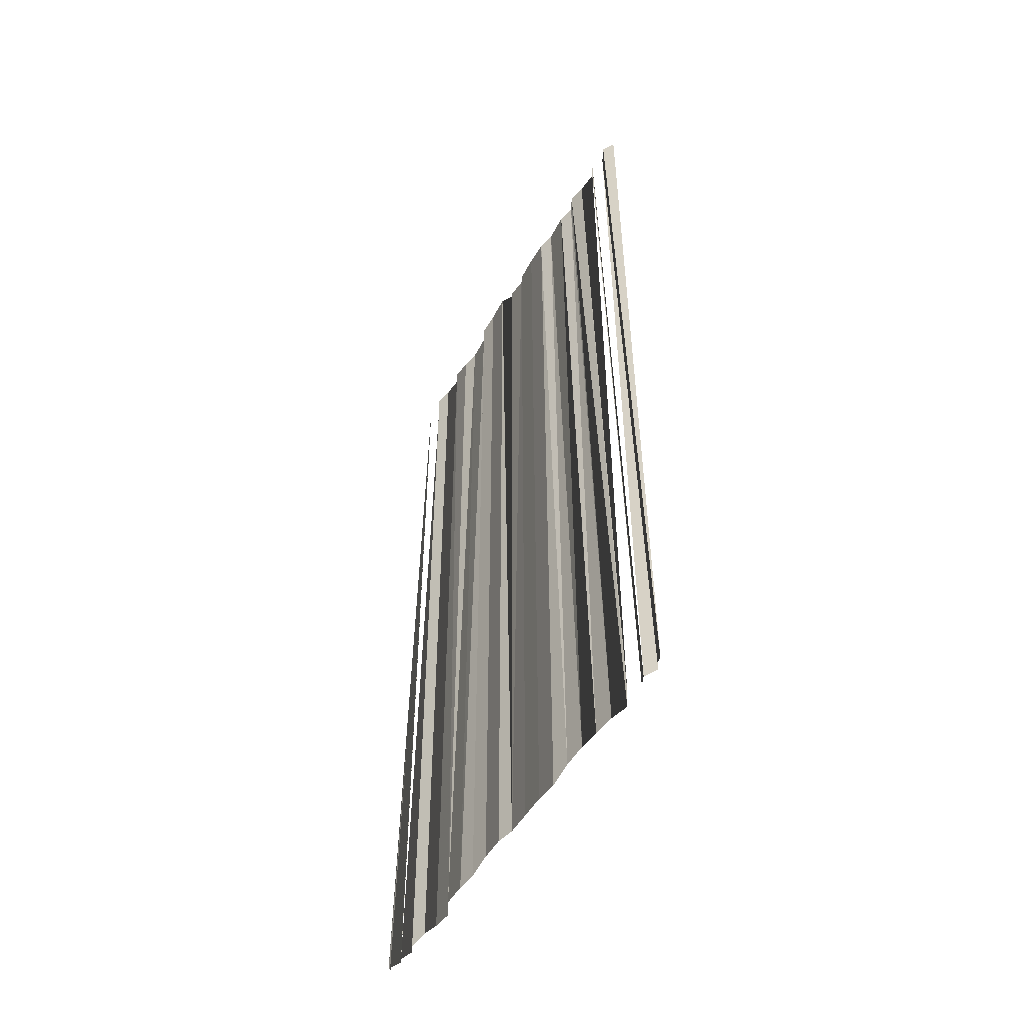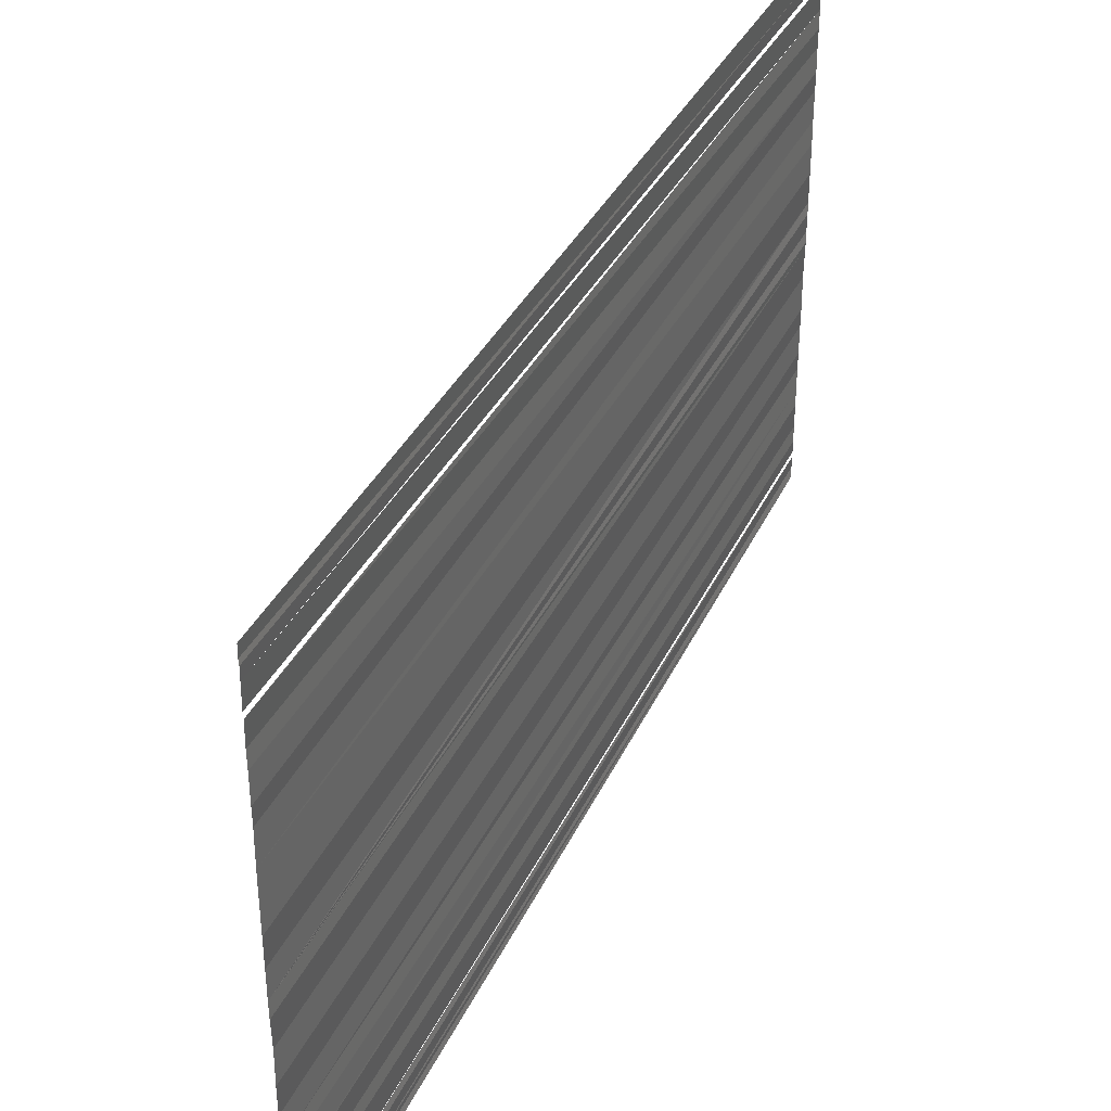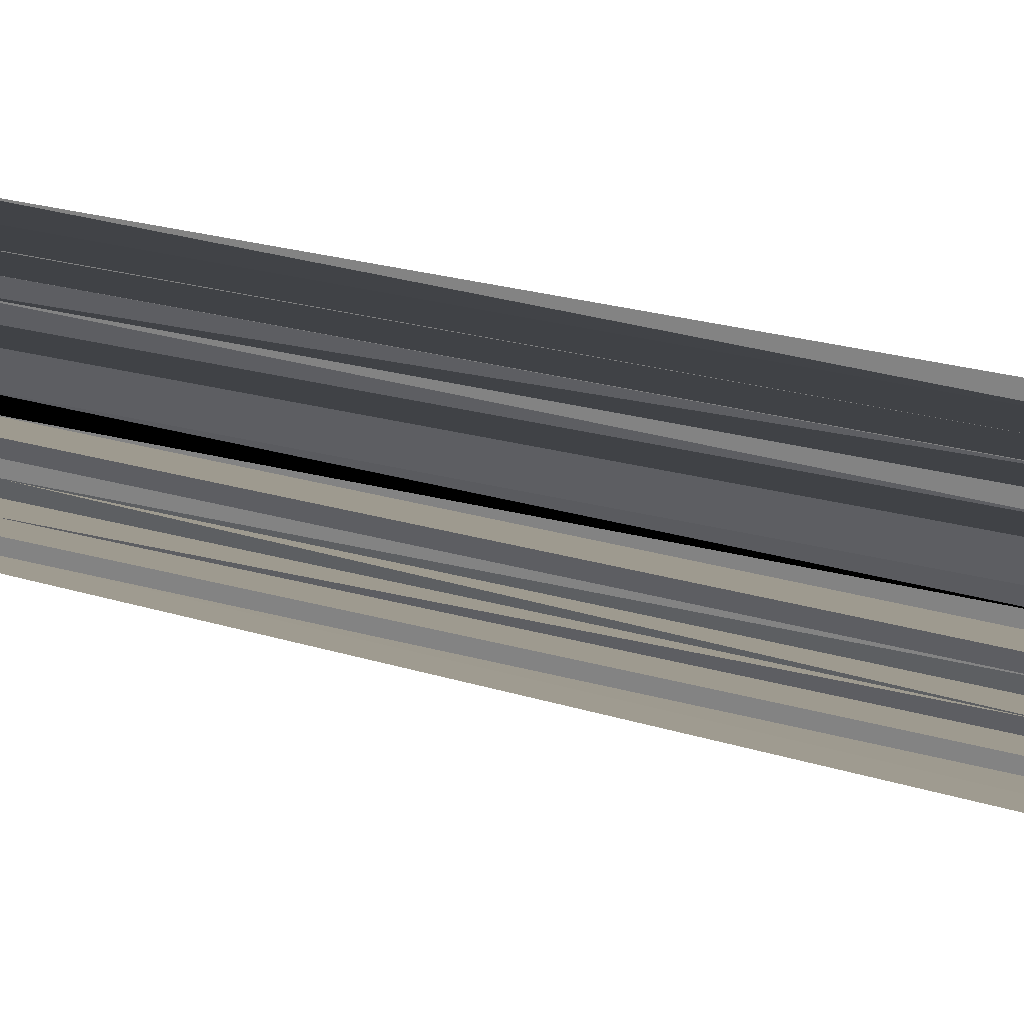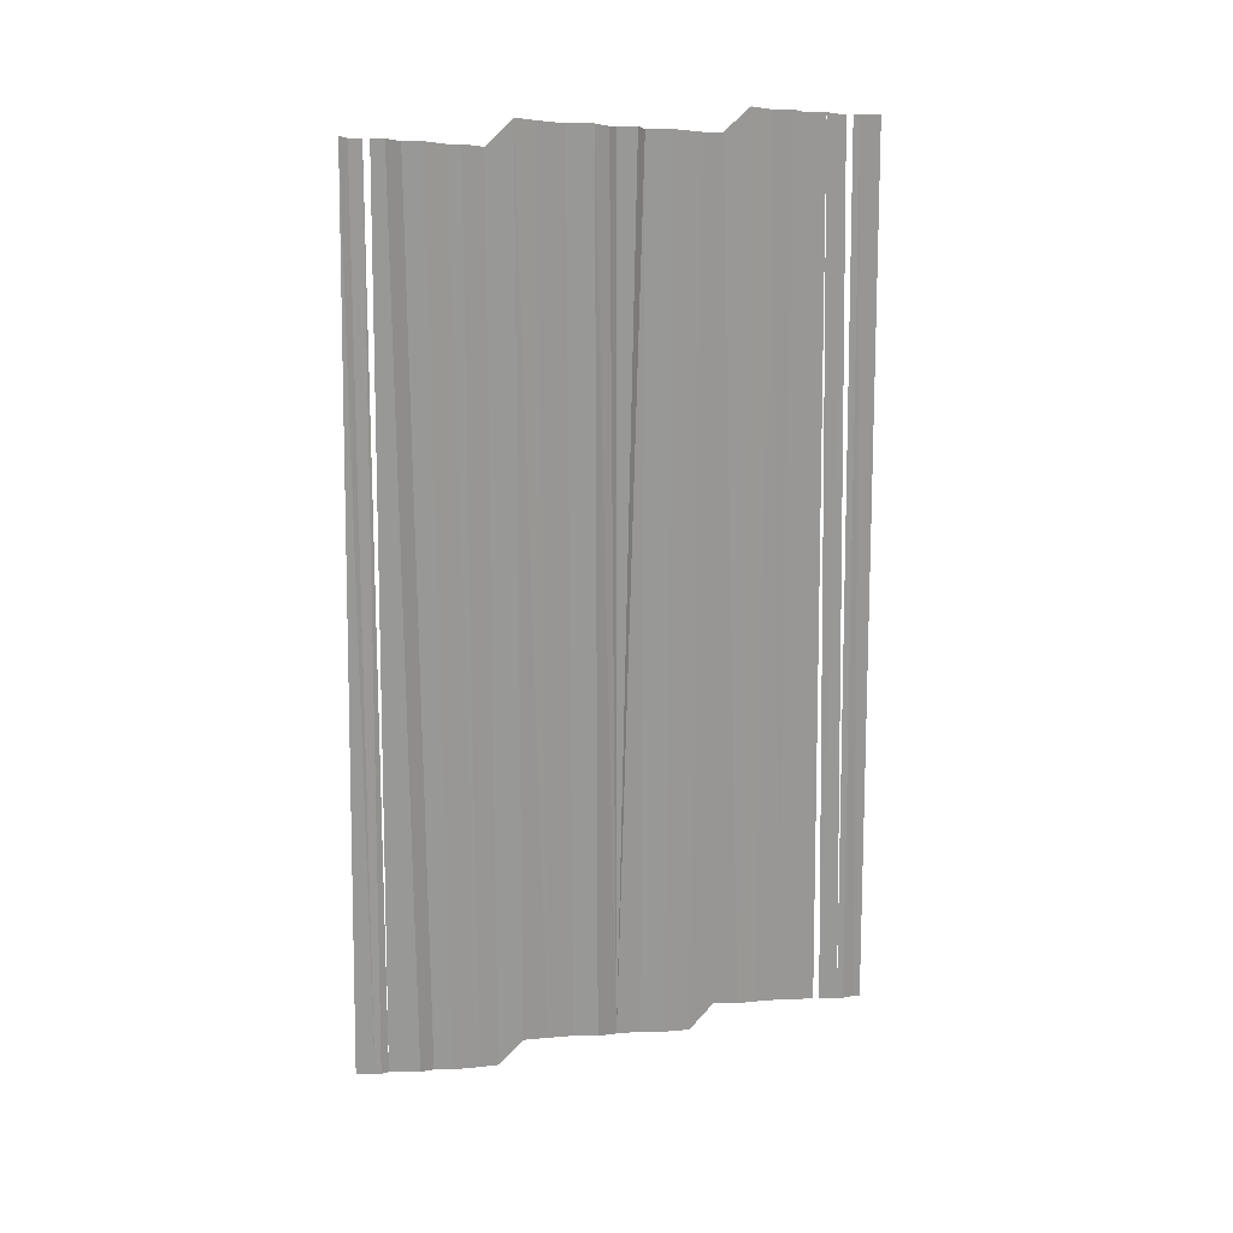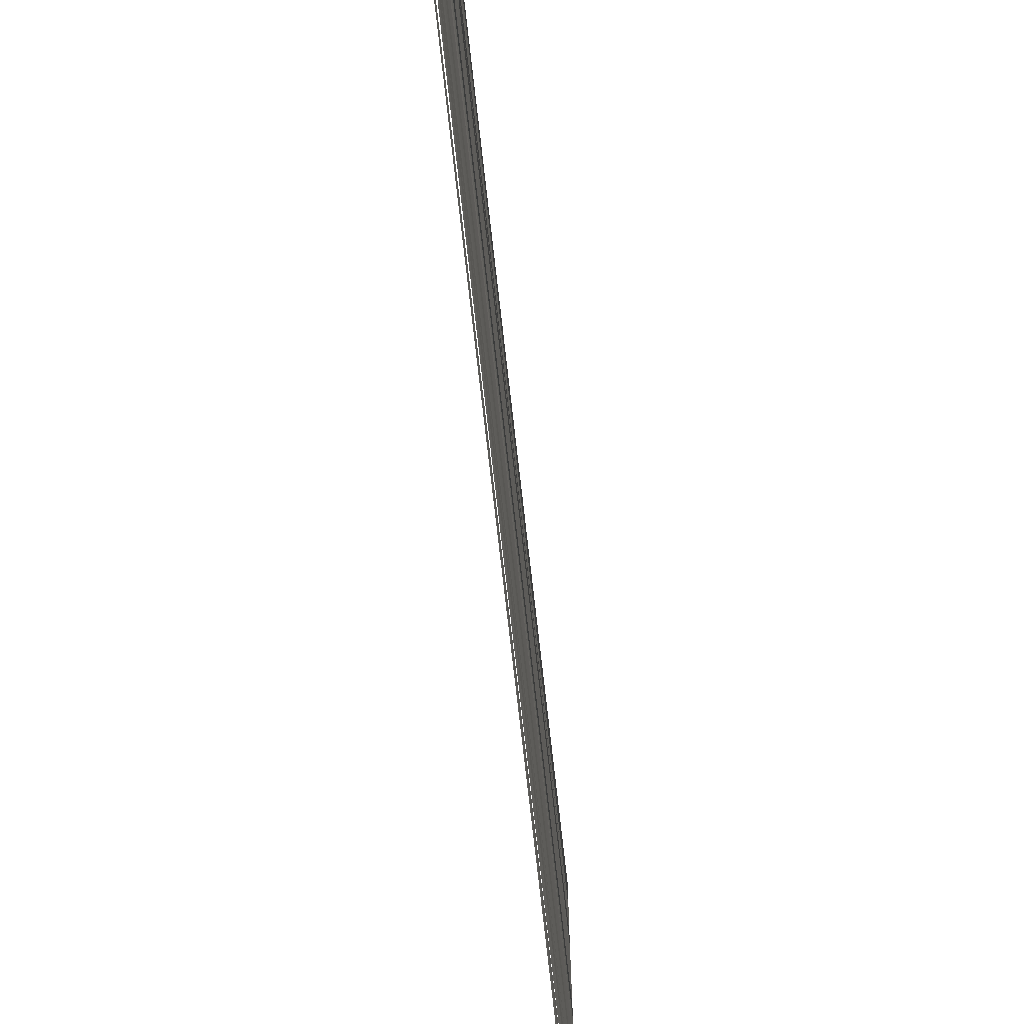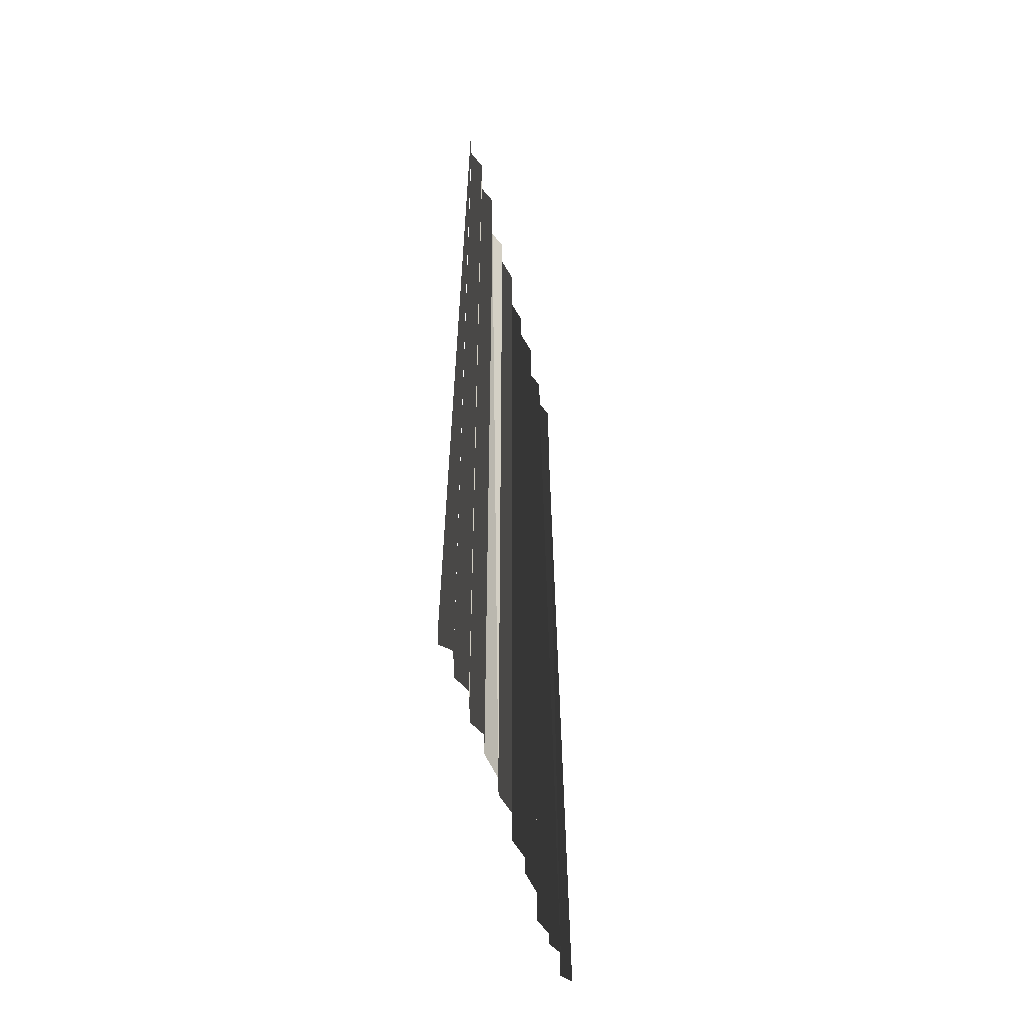
<metadata>
{"format":"obj","ext":"obj","renderer":"f3d","projection":"perspective","resolution":1024,"background":"white","views":[{"elev":-48.4,"azim":-28.5,"up":"+Y"},{"elev":38.9,"azim":23.9,"up":"+Z"},{"elev":55.8,"azim":-76.0,"up":"+Z"},{"elev":21.7,"azim":-108.1,"up":"+Y"},{"elev":-69.8,"azim":-173.9,"up":"+Z"},{"elev":-48.4,"azim":-167.5,"up":"+Y"}]}
</metadata>
<code>
o 5392
v 2248 1879 12.8
v 2248 1879 12.8
v 2248 1879 12.8
v 2248 1879 12.8
v 2248 1879 12.8
v 2248 1879 12.8
v 2248 1879 12.8
v 2248 1879 12.8
v 2248 1879 12.8
v 2248 1879 12.8
v 2248 1879 12.8
v 2248 1879 12.8
v 2248 1879 12.8
v 2248 1879 12.8
v 2248 1879 12.8
v 2248 1879 12.8
v 2248 1879 12.8
v 2248 1879 12.8
v 2248 1879 12.8
v 2248 1879 12.8
v 2248 1879 12.8
v 2248 1879 12.8
v 2248 1879 12.8
v 2248 1879 12.8
v 2248 1879 12.8
v 2248 1879 12.8
v 2248 1879 12.8
v 2248 1879 12.8
v 2248 1879 12.8
v 2248 1879 12.8
v 2248 1879 12.8
v 2248 1879 12.8
v 2248 1879 12.8
v 2248 1879 12.8
v 2248 1879 12.8
v 2248 1879 12.8
v 2248 1879 12.8
v 2248 1879 12.81
v 2248 1879 12.81
v 2248 1879 12.81
v 2248 1879 12.81
v 2248 1879 12.81
v 2248 1879 12.81
v 2248 1879 12.81
v 2248 1879 12.81
v 2248 1879 12.81
v 2248 1879 12.81
v 2248 1879 12.81
v 2248 1879 12.81
v 2248 1879 12.81
v 2248 1879 12.81
v 2248 1879 12.81
v 2248 1879 12.81
v 2248 1879 12.81
v 2248 1879 12.81
v 2248 1879 12.81
v 2248 1879 12.81
v 2248 1879 12.81
v 2248 1879 12.81
v 2248 1879 12.81
v 2248 1879 12.81
f 1 2 3
f 3 2 4
f 4 2 5
f 4 5 6
f 6 5 7
f 6 7 8
f 8 9 10
f 10 9 11
f 10 11 12
f 12 11 13
f 12 13 14
f 14 13 15
f 14 15 16
f 16 15 17
f 16 17 18
f 18 17 19
f 18 19 20
f 20 19 21
f 20 21 22
f 22 21 23
f 22 23 24
f 24 23 25
f 24 25 26
f 26 25 27
f 26 27 28
f 28 27 29
f 28 29 30
f 29 31 30
f 31 32 30
f 32 33 30
f 33 34 30
f 34 35 30
f 34 36 35
f 37 36 34
f 37 38 36
f 39 38 37
f 39 40 38
f 41 40 39
f 41 42 40
f 43 42 41
f 43 44 42
f 45 44 43
f 45 46 44
f 47 46 45
f 47 48 46
f 49 48 47
f 49 50 48
f 51 50 49
f 52 53 51
f 52 54 53
f 55 56 54
f 57 56 55
f 57 58 56
f 59 58 57
f 59 60 58
f 61 60 59

</code>
